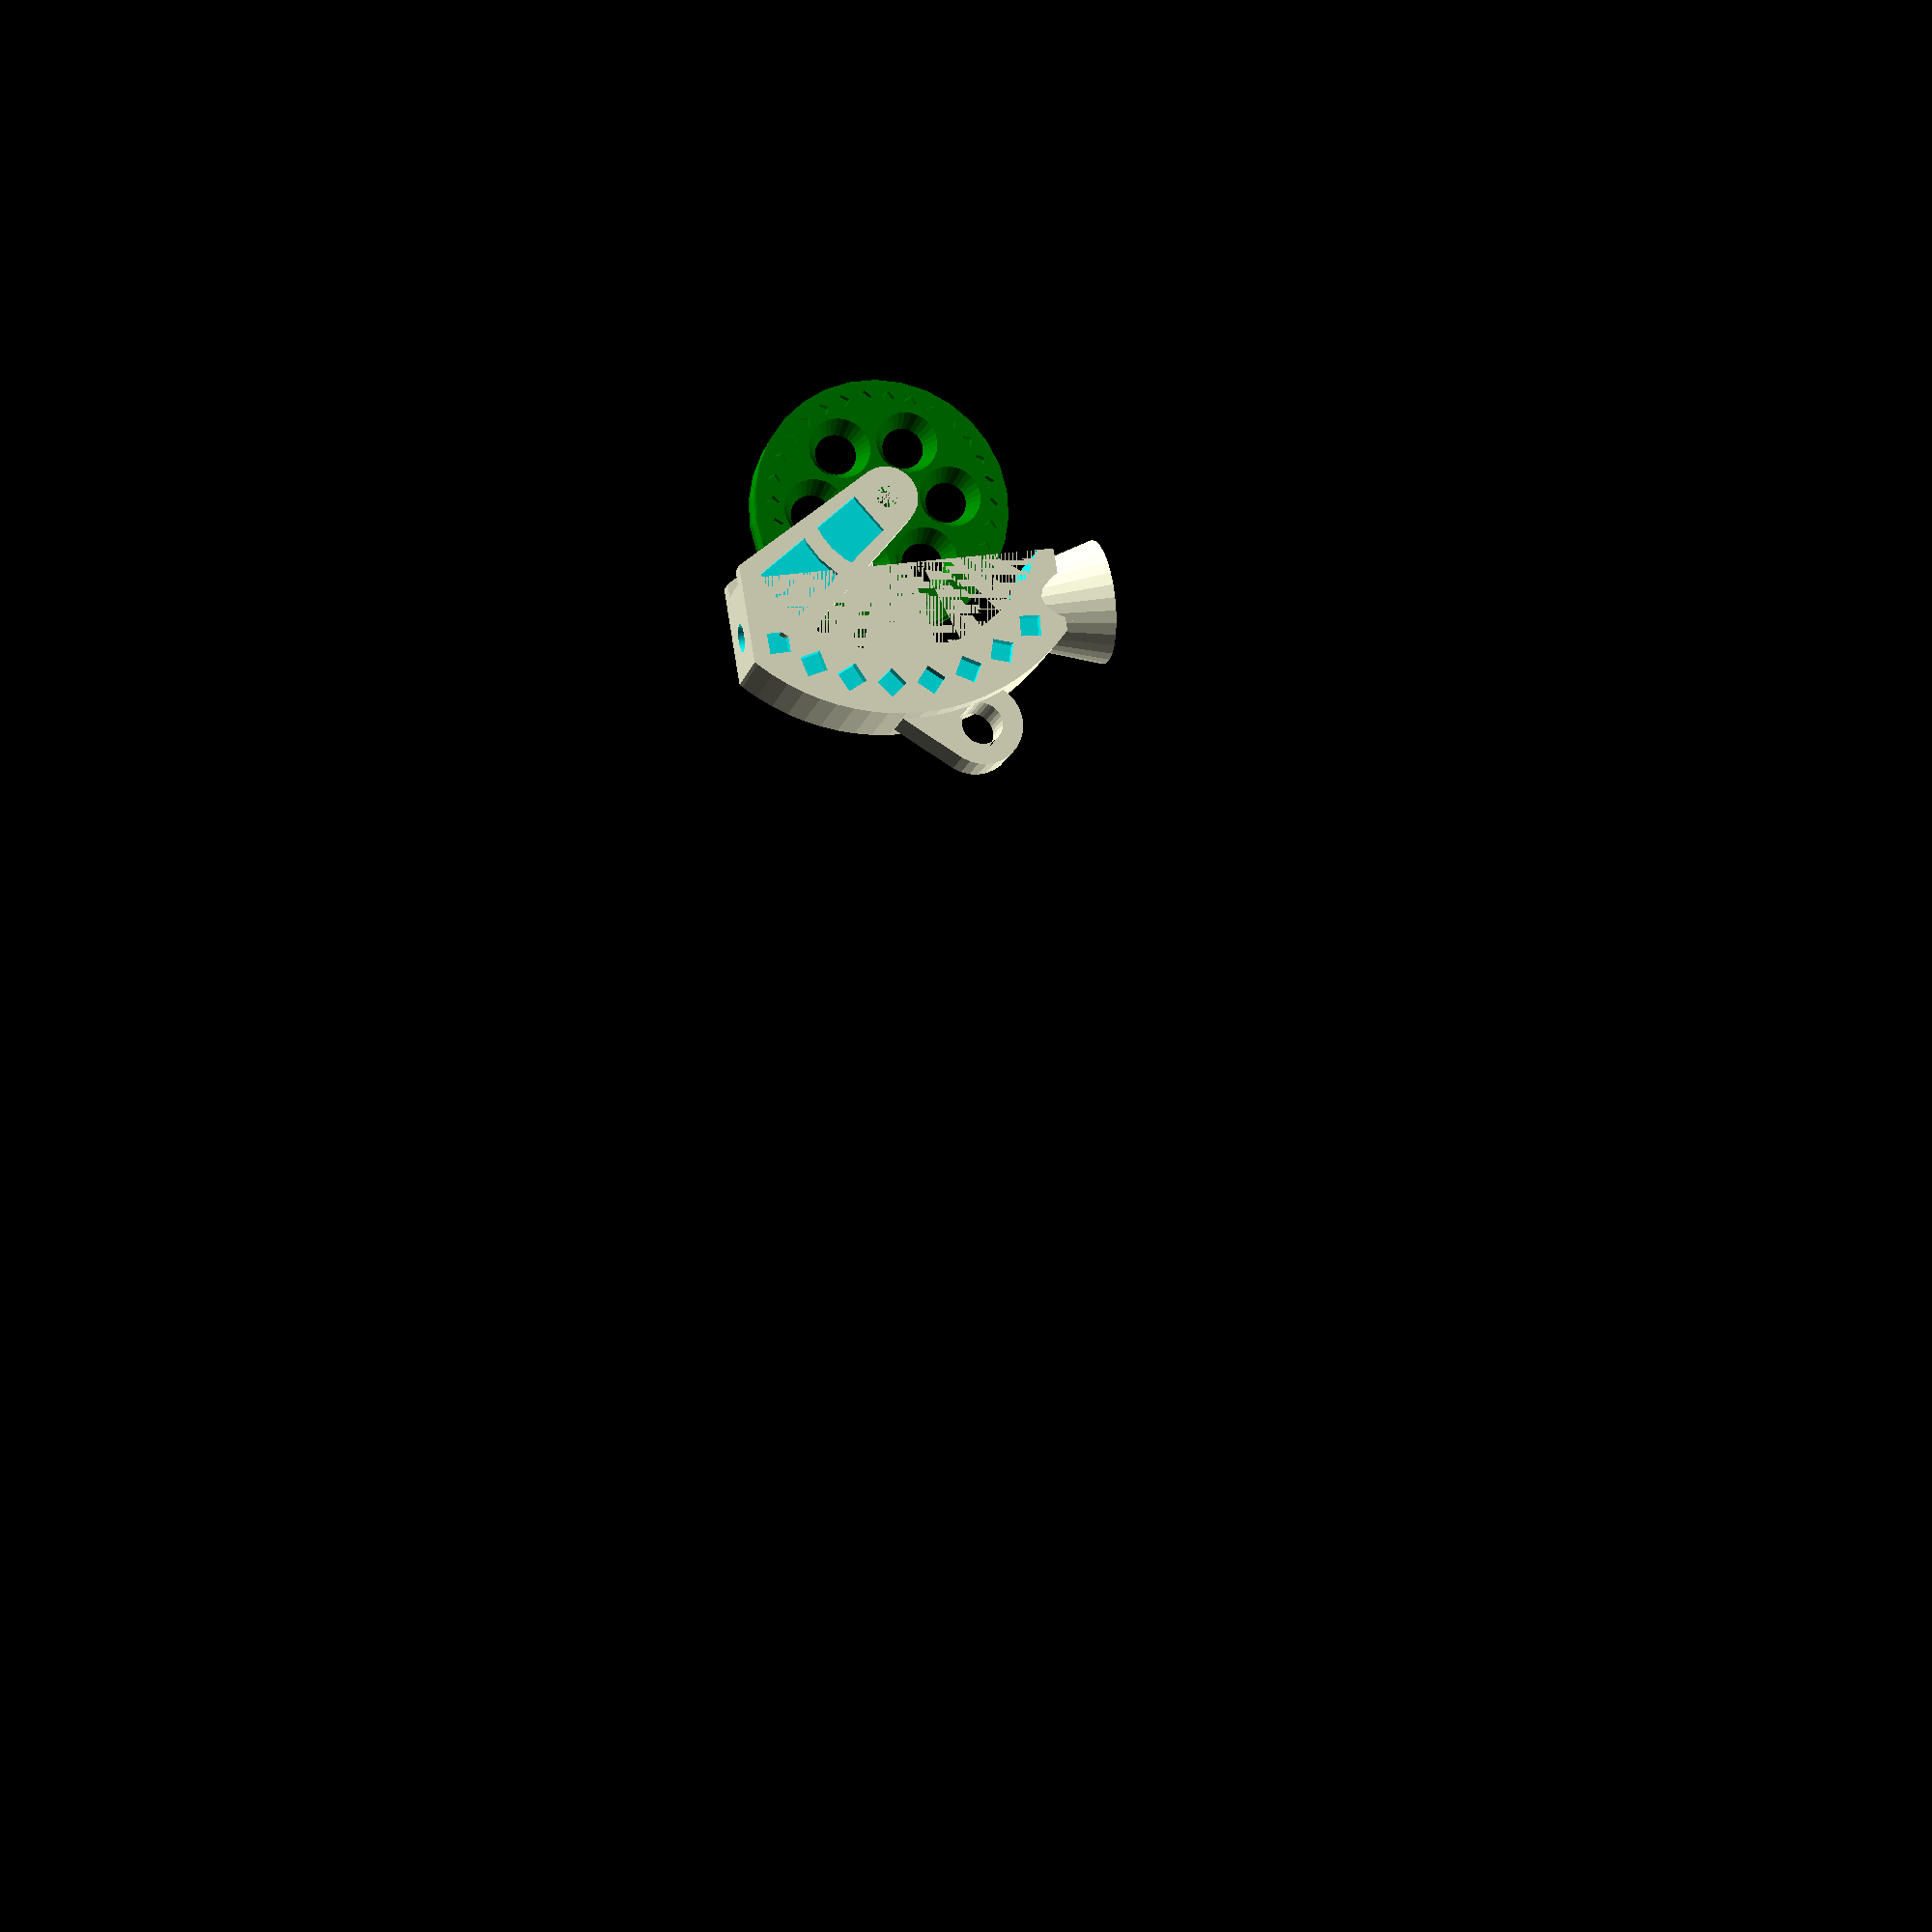
<openscad>
//
//  Copyright (C) 06-01-2014 Jasper den Ouden.
//
//  This is free software: you can redistribute it and/or modify
//  it under the terms of the GNU General Public License as published
//  by the Free Software Foundation, either version 3 of the License, or
//  (at your option) any later version.
//

$fs=0.2;

t=3;  //Thicknesses.
R=20; //Radius of wheel.
n=6;  
m=30; //Number of indicators going round.
Ri=t; //Extra hole size.

sr=1.6;

fr=2; //Radius of filament.(over-estimated)

decorate1=true;
decorate2=true;
teeth=false; //Hmm ugly.
hole_thingy=true;

module wheel()
{   
    difference()
    {   intersection()
        {   union() //Main shape.
            {   cylinder(r1=R,r2=R-2*t,h=2*t);
                cylinder(r1=R-2*t,r2=R,h=2*t);
            }
            cylinder(r=R-t/2,h=2*t);
        }
        //Ticks.
        for(a=[0:360/m:360*(1-1/m)]) rotate(a) if(teeth)
        {
            translate([0,R,-t]) cylinder(r=2*R/m,h=8*t,$fn=4);
        }
        else
        {   for(z=[0,2*t]) 
               translate([0,R-6*R/m,z]) sphere(2*R/m,$fn=4);
        }
        translate([0,0,-t])
        {
            cylinder(r=sr,h=8*t); //Center hole.
            for(a=[0:360/n:360*(1-1/n)]) rotate(a) translate([R/2,0]) //Extra holes.
            {   cylinder(r1=Ri+t,r2=Ri-t,h=4*t);
                cylinder(r2=Ri+t,r1=Ri-t,h=4*t);
            }
        }
    }
}

module _hanger()
{
    translate([0,R+t,-t]) cylinder(r1=t,h=t/2,$fn=4); //Pointers.
    translate([0,R+t,2.5*t]) cylinder(r2=t,h=t/2,$fn=4);
    difference()
    {   translate([0,0,t]) union()
        {   //Entrance 'pipe'
            translate([R,R-t]) rotate([0,90,0]) cylinder(r1=2*t,r2=3*t,h=R/2);
            translate([0,R-t]) rotate([0,90,0]) cylinder(r=2*t,h=R);
            translate([0,0,-2*t]) intersection()
            {   union() //Main shape
                {   cylinder(r=R+4*t,h=4*t,$fn=80);
                    //Hole thingy.
                    if(hole_thingy) translate([0,0,t]) 
                        linear_extrude(height=2*t) difference()
                    {   hull()
                        {   translate([0,R+2*t]) circle(2*t);
                            rotate(-15) translate([0,R+5*t]) circle(2*t);
                        }
                        rotate(-15) translate([0,R+5*t]) circle(t);
                    }
                }
                //(helps with main shape)
                translate([0,4.5*R]) cube([2*(R+t),8*R,8*R],center=true);
            }
        }
        translate([0,0,-t]) cylinder(r=R+t,h=6*t); //Hole for wheel.
        translate([R,R-t,t]) rotate([0,90,0]) cylinder(r1=t,r2=3*t,h=R);
        //Decoration on the side.
        if(decorate1) for(a=[-40:12:50]) rotate(a) 
            for(z=[-1.2*t,3.2*t]) translate([0,R+2.5*t,z]) sphere(t,$fn=4);
    }
    
    //To hinge.
    difference()
    {   for(z=[-t,2.1*t]) translate([0,0,z]) linear_extrude(height=0.9*t) hull()
            {   circle(1.5*t);
                translate([-R-t,R-4*t]) square([t,2*t]);
                rotate(-45) translate([-R-t,0]) circle(t);
            }
        translate([0,0,-t]) cylinder(r=sr,h=8*t);
        if(decorate2)
            for(z=[-1.6*t,2.6*t]) translate([0,0,z]) linear_extrude(height=0.9*t) difference()
        {   hull()
            {   circle(t);
                translate([-R,R-3.5*t]) square([t/2,t/4]);
                rotate(-45) translate([-R-t,0]) circle(t/8);
            }
            rotate(57) square(t*[2.5,2.5],center=true);
            difference(){ circle(R/2+1.3*t); circle(R/2+t/2); }
        }
    }
}
module hanger()
{
    difference()
    {   _hanger(R=R,t=t,
            decorate1=decorate1,decorate2=decorate2,teeth=teeth,hole_thingy=hole_thingy);
        translate([-4*R,R-t,t]) rotate([0,90,0]) cylinder(r=fr,h=8*R);
    }
    
}

module show()
{
    hanger();
    color("green") rotate($t*360/n) wheel();
}

show();

module hanger_plain()
{   hanger(decorate1=false,decorate2=false); }

</openscad>
<views>
elev=192.5 azim=9.6 roll=12.8 proj=p view=solid
</views>
